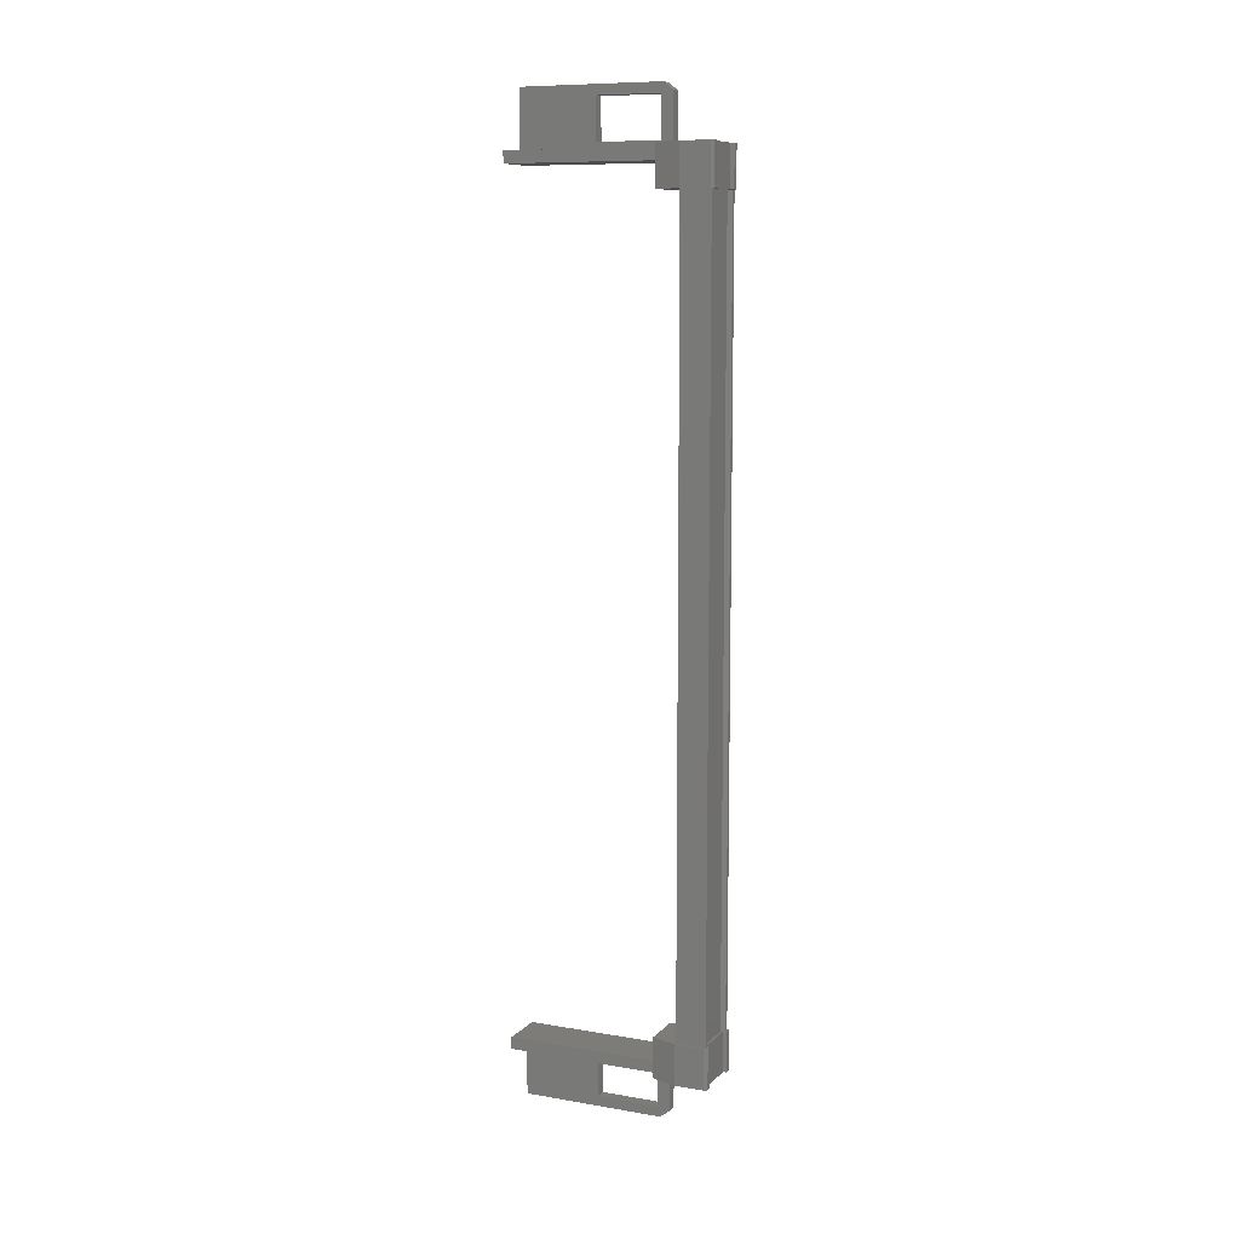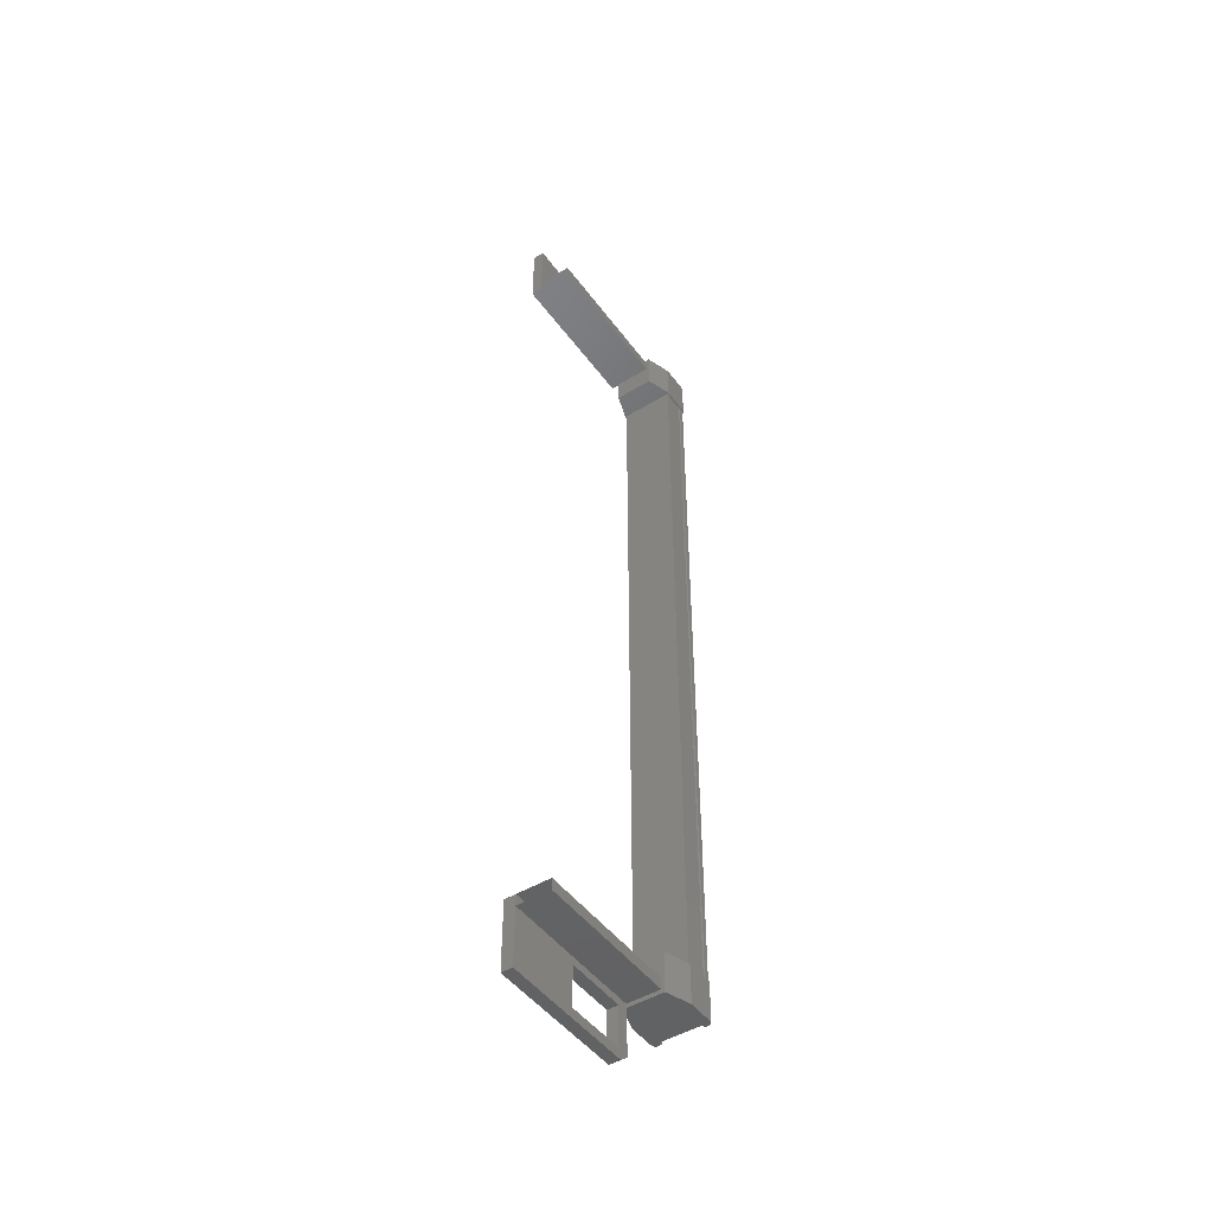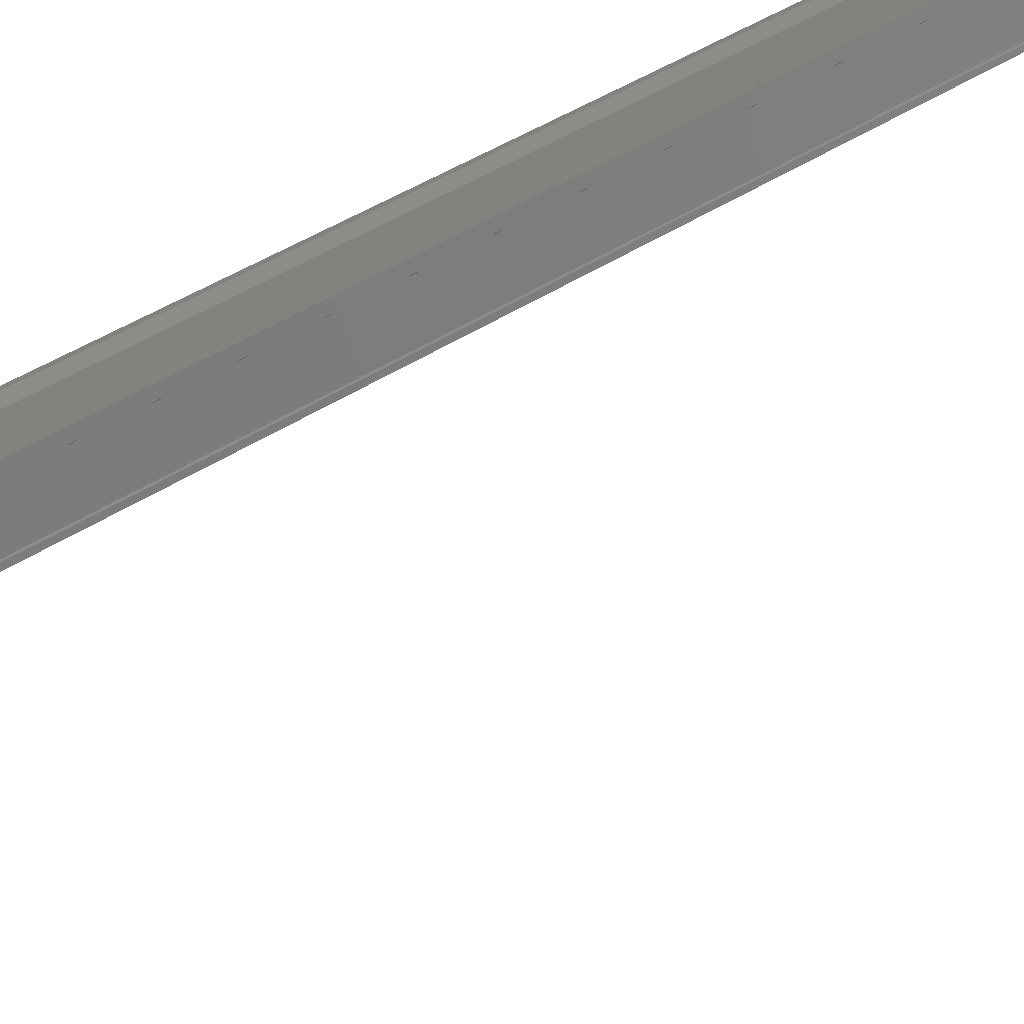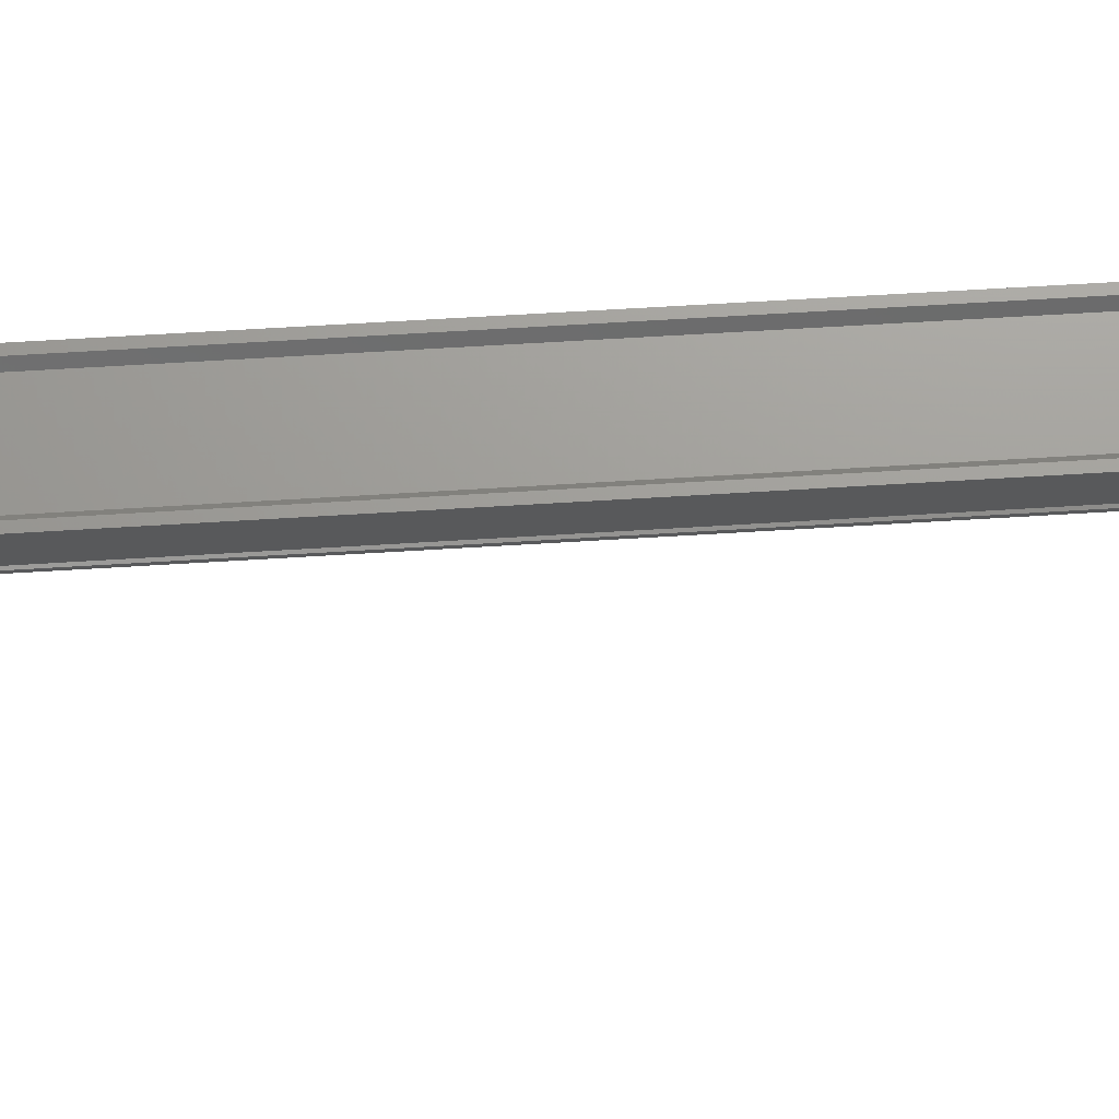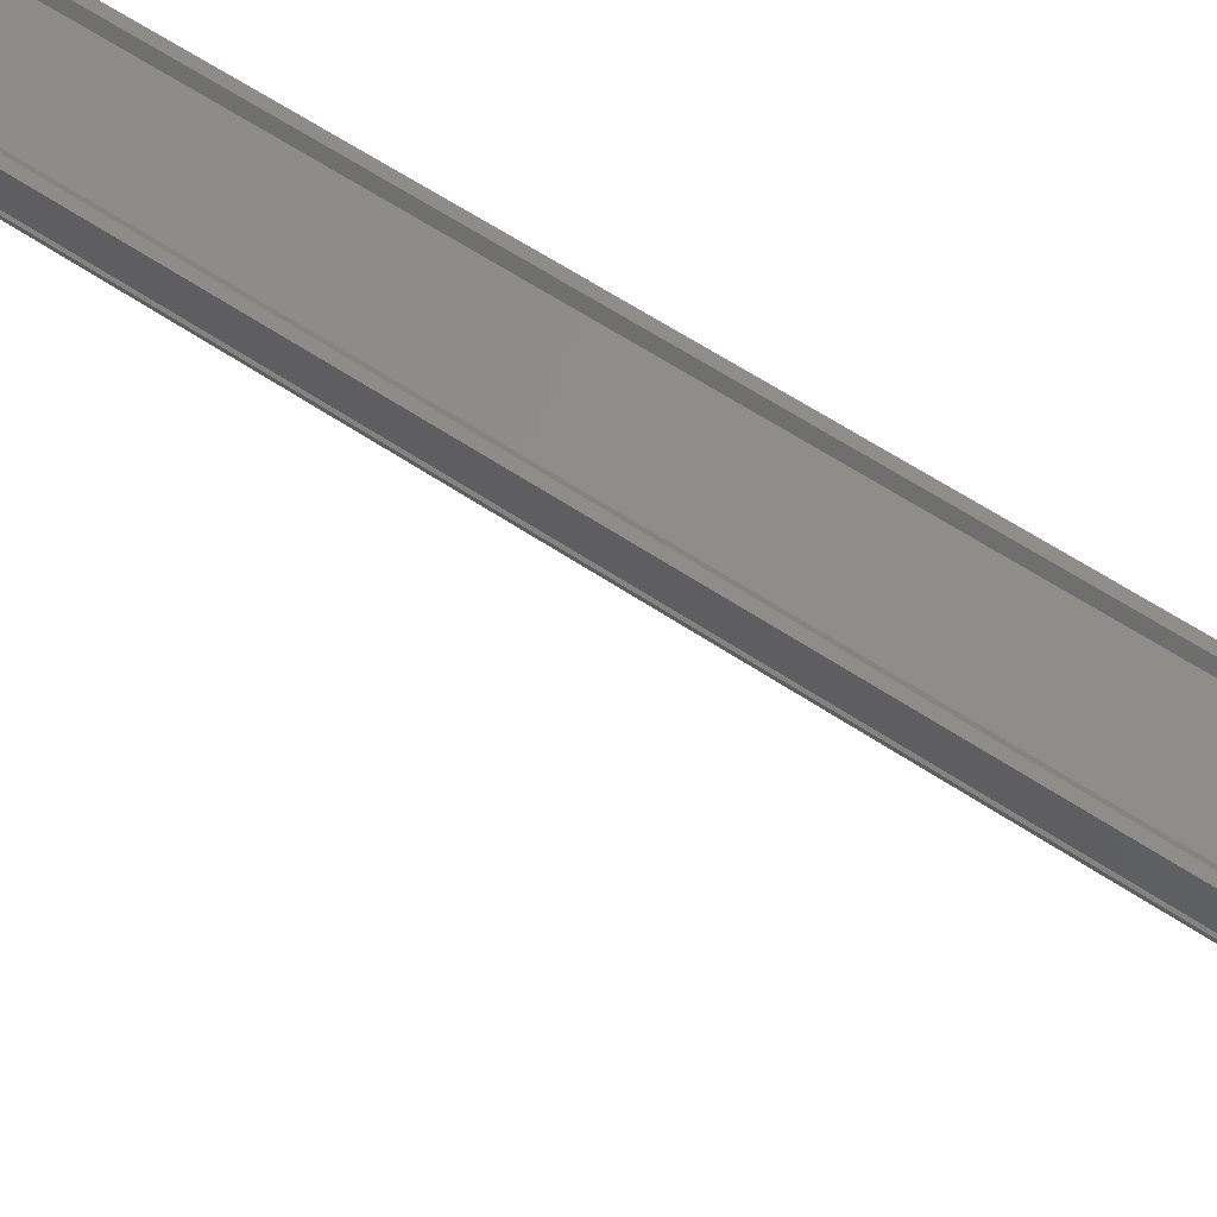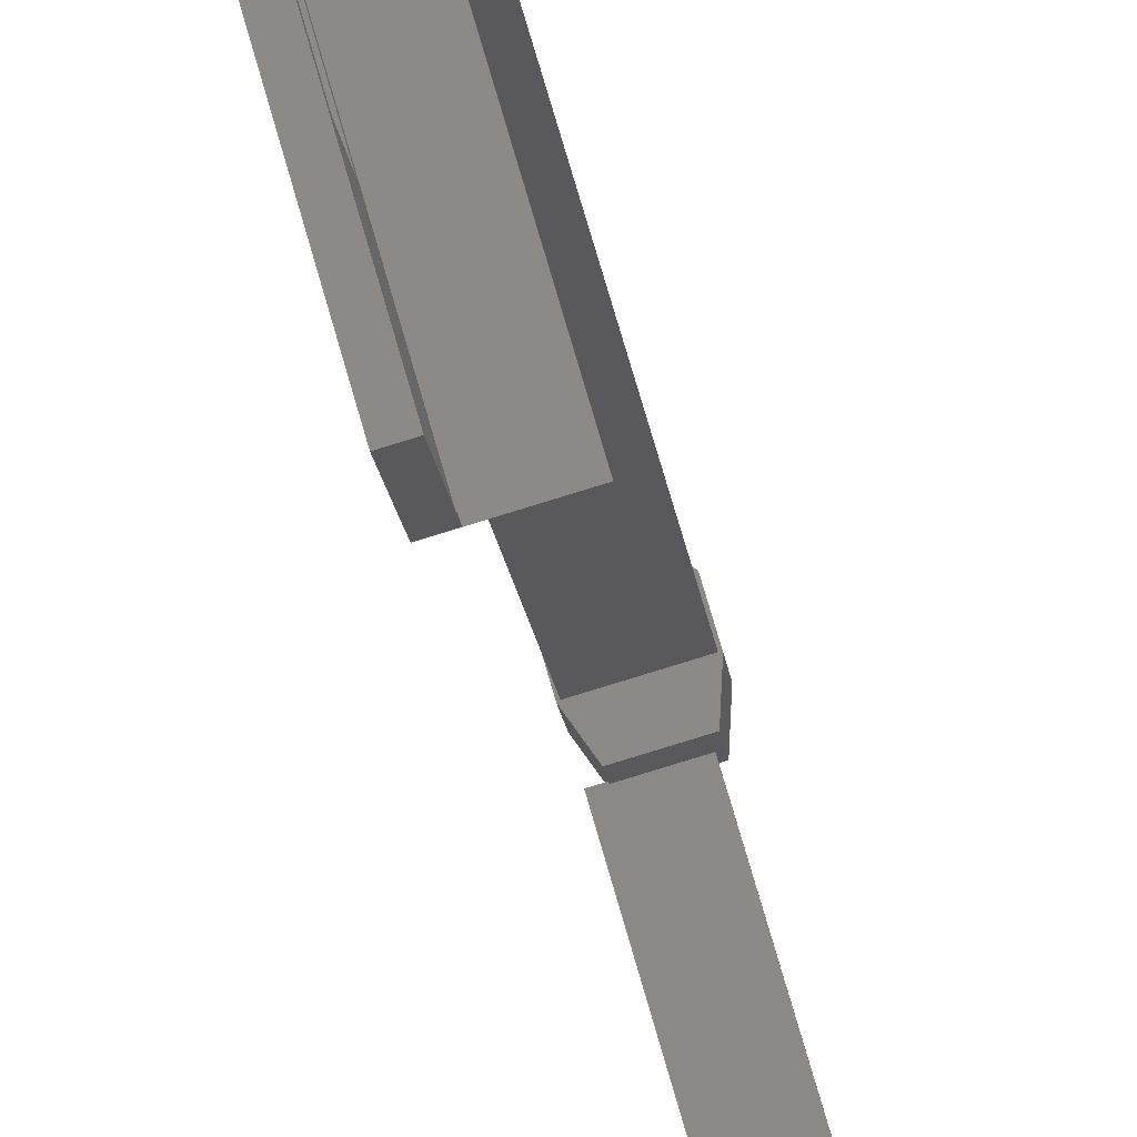
<metadata>
{"format":"stl","ext":"stl","renderer":"f3d","projection":"perspective","resolution":1024,"background":"white","views":[{"elev":9.6,"azim":-50.0,"up":"+Y"},{"elev":-47.4,"azim":-129.5,"up":"+Y"},{"elev":28.8,"azim":-138.2,"up":"+Z"},{"elev":53.3,"azim":86.0,"up":"+Z"},{"elev":44.8,"azim":130.3,"up":"+Z"},{"elev":-15.4,"azim":-174.4,"up":"+Z"}]}
</metadata>
<code>
# stl→obj: 132 verts, 210 faces
v 15.51 -316.9 85.03
v 15.43 -315.7 84.96
v 15.43 -316.9 84.96
v 15.2 -315.7 84.15
v 16.51 -341.7 82.7
v 15.68 -341.7 81.03
v 16.19 -341.7 82.79
v 16.21 -342 82.86
v 16.21 -314.2 82.86
v 15.68 -314.4 81.03
v 16.19 -314.4 82.79
v 16.51 -314.4 82.7
v 16.99 -316.3 84.54
v 16.89 -316.3 84.57
v 16.89 -339.8 84.57
v 16.77 -339.8 84.48
v 15.2 -340.4 84.15
v 15.43 -339.2 84.96
v 15.2 -339.2 84.15
v 15.65 -339.2 84.88
v 15.27 -316.3 84.22
v 15.27 -339.8 84.22
v 15.3 -316.3 84.23
v 15.3 -339.8 84.23
v 15.47 -339.8 84.82
v 15.38 -314.9 79.97
v 15.08 -314.2 78.92
v 15.08 -316.2 78.92
v 15.4 -316.2 78.83
v 16.6 -316.2 83.02
v 16.84 -315.7 84.65
v 16.99 -316.9 84.6
v 16.99 -315.7 84.6
v 17.03 -316.9 84.51
v 17.03 -315.7 84.51
v 15.08 -339.9 78.92
v 15.4 -339.9 78.83
v 15.08 -342 78.92
v 15.4 -342 78.83
v 16.53 -342 82.76
v 16.6 -314.4 83.02
v 16.28 -314.4 83.11
v 16.28 -316.2 83.11
v 16.19 -315.6 82.79
v 15.68 -315.6 81.03
v 15.64 -316.3 84.81
v 15.59 -316.3 84.94
v 15.59 -339.8 84.94
v 15.48 -316.3 84.97
v 15.48 -339.8 84.97
v 15.68 -340.5 81.03
v 16.19 -340.5 82.79
v 16.28 -339.9 83.11
v 16.28 -341.7 83.11
v 16.6 -341.7 83.02
v 17.03 -340.4 84.51
v 17.03 -339.2 84.51
v 16.99 -340.4 84.6
v 16.99 -339.2 84.6
v 16.84 -340.4 84.65
v 15.67 -339.2 84.98
v 15.51 -339.2 85.03
v 15.43 -340.4 84.96
v 15.2 -316.9 84.15
v 15.65 -316.9 84.88
v 15.67 -316.9 84.98
v 15.64 -339.8 84.81
v 16.77 -316.3 84.48
v 16.51 -315.6 82.7
v 16 -315.6 80.94
v 15.4 -314.2 78.83
v 16.53 -314.2 82.76
v 16.6 -339.9 83.02
v 16 -340.5 80.94
v 16 -341.7 80.94
v 15.33 -316.2 83.36
v 14.14 -316.2 79.19
v 15.33 -315.8 83.36
v 14.14 -315.8 79.19
v 16.59 -315.8 83
v 15.4 -315.8 78.83
v 15.44 -339.8 84.84
v 15.44 -316.3 84.84
v 15.47 -316.3 84.82
v 15.4 -340.3 78.83
v 16.59 -340.3 83
v 14.14 -340.3 79.19
v 15.33 -340.3 83.36
v 14.14 -339.9 79.19
v 15.33 -339.9 83.36
v 16.59 -339.9 83
v 15.25 -316.3 84.15
v 15.25 -339.8 84.15
v 16.76 -316.3 83.72
v 16.76 -339.8 83.72
v 16.78 -316.3 83.79
v 16.78 -339.8 83.79
v 16.75 -316.3 83.81
v 16.75 -339.8 83.81
v 16.92 -316.3 84.4
v 16.92 -339.8 84.4
v 16.95 -316.3 84.4
v 16.95 -339.8 84.4
v 16.99 -339.8 84.54
v 15.38 -341.2 79.97
v 16.51 -340.5 82.7
v 16 -314.4 80.94
v 16.8 -315.7 84.56
v 16.8 -316.9 84.56
v 16.84 -316.9 84.65
v 16.8 -316.9 83.7
v 16.8 -315.7 83.7
v 15.65 -315.7 84.88
v 15.51 -315.7 85.03
v 15.67 -315.7 84.98
v 16.35 -316.9 83.06
v 16.35 -315.7 83.06
v 15.24 -315.7 83.38
v 15.24 -316.9 83.38
v 16.8 -340.4 83.7
v 15.24 -340.4 83.38
v 15.24 -339.2 83.38
v 16.35 -339.2 83.06
v 16.35 -340.4 83.06
v 16.8 -339.2 83.7
v 16.8 -339.2 84.56
v 15.65 -340.4 84.88
v 15.67 -340.4 84.98
v 15.51 -340.4 85.03
v 16.8 -340.4 84.56
v 16.84 -339.2 84.65
v 16.59 -316.2 83
f 1 2 3
f 3 2 4
f 5 6 7
f 7 6 8
f 9 10 11
f 11 10 12
f 13 14 15
f 15 14 16
f 17 18 19
f 19 18 20
f 21 22 23
f 23 22 24
f 24 25 23
f 26 27 28
f 28 27 29
f 29 30 28
f 31 32 33
f 33 32 34
f 34 35 33
f 36 37 38
f 38 37 39
f 39 40 38
f 41 42 43
f 43 42 44
f 44 45 43
f 46 47 48
f 48 47 49
f 49 50 48
f 51 52 53
f 53 52 54
f 54 55 53
f 56 57 58
f 58 57 59
f 59 60 58
f 61 20 62
f 62 20 18
f 18 63 62
f 17 63 18
f 4 64 3
f 3 64 65
f 65 1 3
f 66 1 65
f 48 67 46
f 46 67 16
f 16 68 46
f 14 68 16
f 69 30 70
f 70 30 29
f 29 71 70
f 27 71 29
f 72 71 27
f 36 73 37
f 37 73 74
f 74 39 37
f 75 39 74
f 40 39 75
f 29 76 77
f 77 76 78
f 78 79 77
f 80 79 78
f 81 79 80
f 50 49 82
f 82 49 83
f 83 25 82
f 84 25 83
f 23 25 84
f 85 86 87
f 87 86 88
f 88 89 87
f 90 89 88
f 37 89 90
f 90 91 37
f 21 92 93
f 93 92 94
f 94 95 93
f 96 95 94
f 97 95 96
f 96 98 97
f 97 98 99
f 99 98 100
f 100 101 99
f 102 101 100
f 103 101 102
f 102 13 103
f 103 13 104
f 104 13 15
f 40 8 38
f 38 8 6
f 6 105 38
f 51 105 6
f 36 105 51
f 51 53 36
f 36 53 73
f 73 53 55
f 55 106 73
f 5 106 55
f 52 106 5
f 5 7 52
f 52 7 54
f 54 7 8
f 8 55 54
f 40 55 8
f 5 55 40
f 40 75 5
f 5 75 6
f 6 75 74
f 74 51 6
f 106 51 74
f 52 51 106
f 44 69 45
f 45 69 70
f 70 10 45
f 107 10 70
f 12 10 107
f 107 72 12
f 12 72 41
f 41 72 9
f 9 42 41
f 11 42 9
f 44 42 11
f 11 12 44
f 44 12 69
f 69 12 41
f 41 30 69
f 43 30 41
f 28 30 43
f 43 45 28
f 28 45 26
f 26 45 10
f 10 27 26
f 9 27 10
f 72 27 9
f 108 109 31
f 31 109 110
f 110 32 31
f 109 32 110
f 34 32 109
f 109 111 34
f 34 111 35
f 35 111 112
f 112 108 35
f 4 108 112
f 113 108 4
f 4 2 113
f 113 2 114
f 114 2 1
f 1 115 114
f 66 115 1
f 113 115 66
f 66 65 113
f 113 65 109
f 109 65 64
f 64 111 109
f 116 111 64
f 112 111 116
f 116 117 112
f 112 117 118
f 118 117 116
f 116 119 118
f 64 119 116
f 118 119 64
f 64 4 118
f 118 4 112
f 120 17 121
f 121 17 19
f 19 122 121
f 123 122 19
f 121 122 123
f 123 124 121
f 121 124 120
f 120 124 123
f 123 125 120
f 19 125 123
f 126 125 19
f 19 20 126
f 126 20 127
f 127 20 61
f 61 128 127
f 62 128 61
f 129 128 62
f 62 63 129
f 129 63 127
f 127 63 17
f 17 130 127
f 120 130 17
f 56 130 120
f 120 125 56
f 56 125 57
f 57 125 126
f 126 59 57
f 131 59 126
f 60 59 131
f 131 126 60
f 60 126 130
f 130 126 127
f 70 71 107
f 107 71 72
f 56 58 130
f 130 58 60
f 35 108 33
f 33 108 31
f 129 127 128
f 114 115 113
f 38 105 36
f 113 109 108
f 78 76 80
f 88 86 90
f 93 22 21
f 76 29 132
f 73 106 74

</code>
